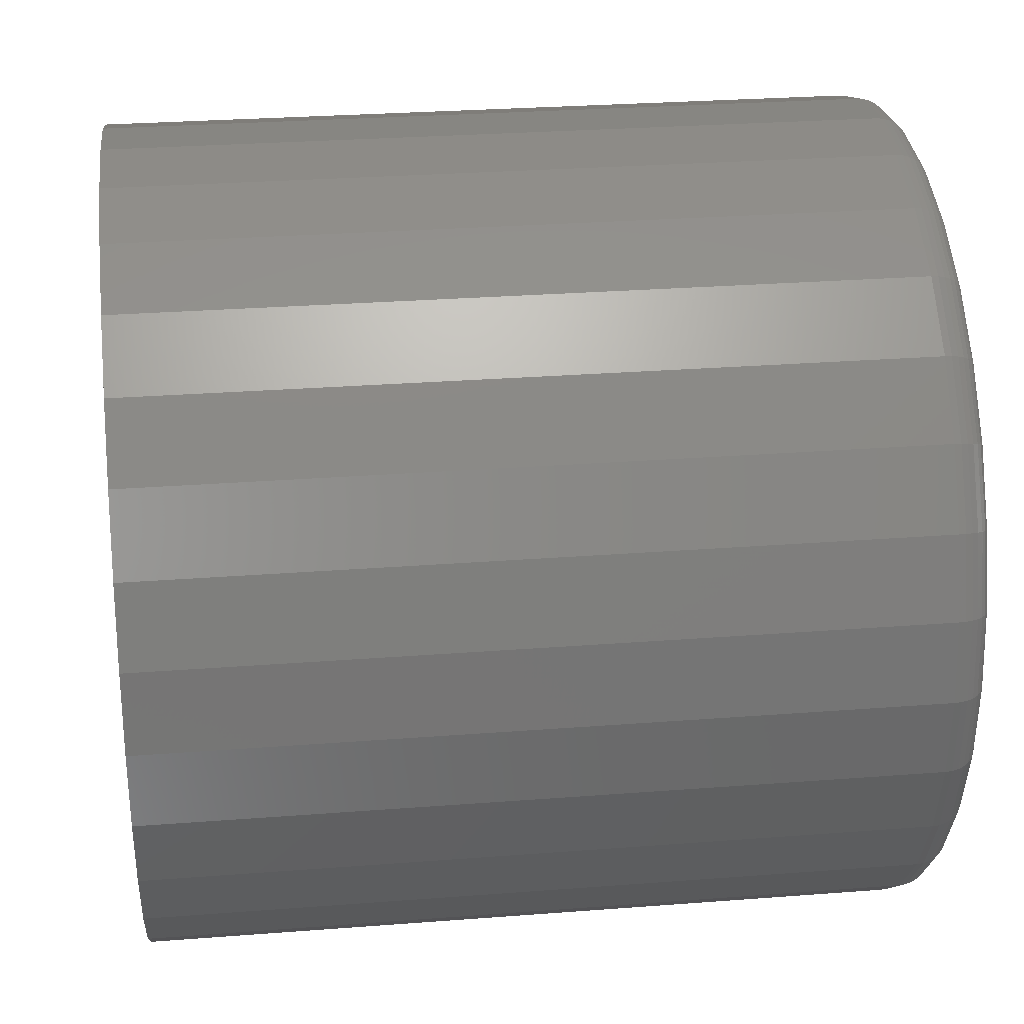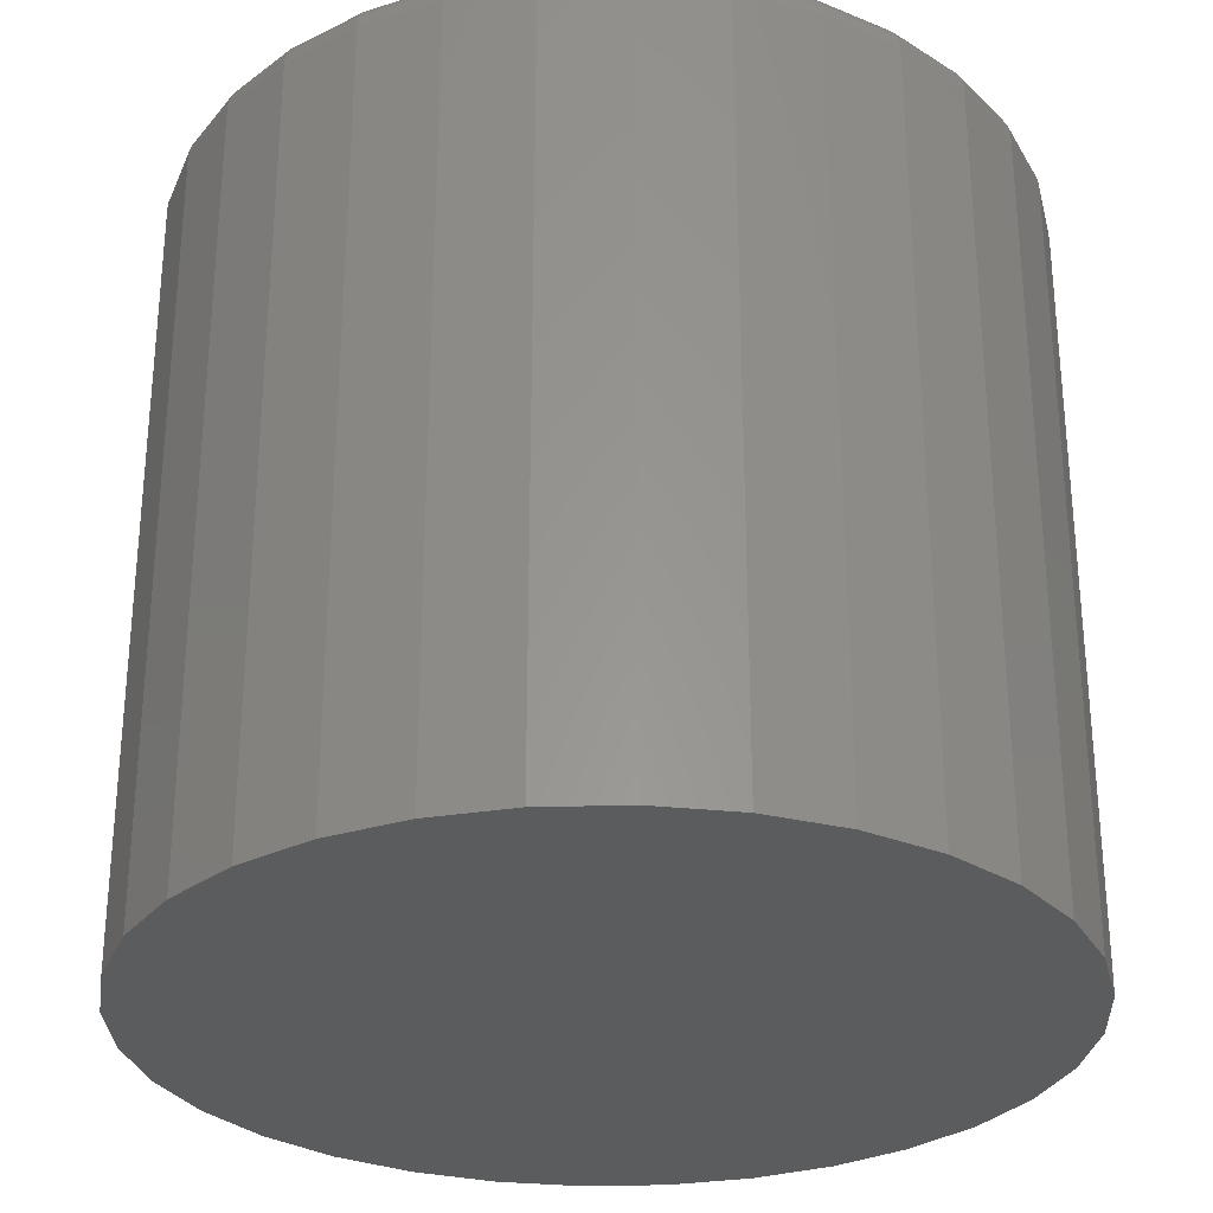
<metadata>
{"format":"stl","ext":"stl","renderer":"f3d","projection":"perspective","resolution":1024,"background":"white","views":[{"elev":28.2,"azim":83.3,"up":"+Z"},{"elev":-29.3,"azim":131.7,"up":"+Y"}]}
</metadata>
<code>
# stl→obj: 320 verts, 636 faces
v 0.007895 1.074e-16 0.08257
v 0.02485 1.092e-16 0.0809
v -0.009063 1.054e-16 0.0809
v -0.02537 1.033e-16 0.07595
v 0.04116 1.107e-16 0.07595
v -0.0404 1.012e-16 0.06792
v 0.05619 1.119e-16 0.06792
v -0.05357 9.914e-17 0.05711
v 0.06936 1.128e-16 0.05711
v 0.05619 1.039e-16 -0.07663
v -0.0404 9.318e-17 -0.07663
v 0.06936 1.06e-16 -0.06582
v -0.02537 9.44e-17 -0.08467
v 0.04116 1.018e-16 -0.08467
v -0.009063 9.593e-17 -0.08961
v 0.02485 9.97e-17 -0.08961
v 0.007895 9.772e-17 -0.09128
v -0.05357 9.231e-17 -0.06582
v -0.06438 9.184e-17 -0.05265
v 0.08017 1.079e-16 -0.05265
v -0.07241 9.179e-17 -0.03762
v 0.0882 1.096e-16 -0.03762
v -0.07736 9.214e-17 -0.02132
v 0.09315 1.111e-16 -0.02132
v -0.07903 9.29e-17 -0.004359
v 0.09482 1.122e-16 -0.004359
v -0.07736 9.403e-17 0.0126
v 0.09315 1.13e-16 0.0126
v -0.07241 9.548e-17 0.02891
v 0.0882 1.133e-16 0.02891
v -0.06438 9.721e-17 0.04393
v 0.08017 1.133e-16 0.04393
v 0.1026 -0.007812 -0.004359
v 0.1026 -0.1797 -0.004359
v 0.1008 -0.007812 -0.02284
v 0.1008 -0.1797 -0.02284
v 0.09542 -0.007812 -0.04061
v 0.09542 -0.1797 -0.04061
v 0.08667 -0.007812 -0.05699
v 0.08667 -0.1797 -0.05699
v 0.07488 -0.007812 -0.07135
v 0.07488 -0.1797 -0.07135
v 0.06053 -0.007812 -0.08313
v 0.06053 -0.1797 -0.08313
v 0.04415 -0.007812 -0.09188
v 0.04415 -0.1797 -0.09188
v 0.02638 -0.007812 -0.09728
v 0.02638 -0.1797 -0.09728
v 0.007895 -0.007812 -0.0991
v 0.007895 -0.1797 -0.0991
v -0.01059 -0.007812 -0.09728
v -0.01059 -0.1797 -0.09728
v -0.02836 -0.007812 -0.09188
v -0.02836 -0.1797 -0.09188
v -0.04474 -0.007812 -0.08313
v -0.04474 -0.1797 -0.08313
v -0.05909 -0.007812 -0.07135
v -0.05909 -0.1797 -0.07135
v -0.07088 -0.007812 -0.05699
v -0.07088 -0.1797 -0.05699
v -0.07963 -0.007812 -0.04061
v -0.07963 -0.1797 -0.04061
v -0.08502 -0.007812 -0.02284
v -0.08502 -0.1797 -0.02284
v -0.08684 -0.007812 -0.004359
v -0.08684 -0.1797 -0.004359
v -0.08502 -0.007812 0.01412
v -0.08502 -0.1797 0.01412
v -0.07963 -0.007812 0.0319
v -0.07963 -0.1797 0.0319
v -0.07088 -0.007812 0.04827
v -0.07088 -0.1797 0.04827
v -0.05909 -0.007812 0.06263
v -0.05909 -0.1797 0.06263
v -0.04474 -0.007812 0.07441
v -0.04474 -0.1797 0.07441
v -0.02836 -0.007812 0.08317
v -0.02836 -0.1797 0.08317
v -0.01059 -0.007812 0.08856
v -0.01059 -0.1797 0.08856
v 0.007895 -0.007812 0.09038
v 0.007895 -0.1797 0.09038
v 0.02638 -0.007812 0.08856
v 0.02638 -0.1797 0.08856
v 0.04415 -0.007812 0.08317
v 0.04415 -0.1797 0.08317
v 0.06053 -0.007812 0.07441
v 0.06053 -0.1797 0.07441
v 0.07488 -0.007812 0.06263
v 0.07488 -0.1797 0.06263
v 0.08667 -0.007812 0.04827
v 0.08667 -0.1797 0.04827
v 0.09542 -0.007812 0.0319
v 0.09542 -0.1797 0.0319
v 0.1008 -0.007812 0.01412
v 0.1008 -0.1797 0.01412
v 0.1025 -0.006288 -0.004359
v 0.1007 -0.006288 -0.02281
v 0.102 -0.004823 -0.004359
v 0.1002 -0.004823 -0.02272
v 0.1013 -0.003472 -0.004359
v 0.09952 -0.003472 -0.02258
v 0.1003 -0.002288 -0.004359
v 0.09857 -0.002288 -0.02239
v 0.09916 -0.001317 -0.004359
v 0.09741 -0.001317 -0.02216
v 0.09781 -0.0005947 -0.004359
v 0.09608 -0.0005947 -0.0219
v 0.09634 -0.0001501 -0.004359
v 0.09464 -0.0001501 -0.02161
v -0.08487 -0.006288 -0.02281
v -0.08669 -0.006288 -0.004359
v -0.08444 -0.004823 -0.02272
v -0.08625 -0.004823 -0.004359
v -0.08373 -0.003472 -0.02258
v -0.08553 -0.003472 -0.004359
v -0.08278 -0.002288 -0.02239
v -0.08455 -0.002288 -0.004359
v -0.08162 -0.001317 -0.02216
v -0.08337 -0.001317 -0.004359
v -0.08029 -0.0005947 -0.0219
v -0.08202 -0.0005947 -0.004359
v -0.07885 -0.0001501 -0.02161
v -0.08055 -0.0001501 -0.004359
v -0.07949 -0.006288 -0.04056
v -0.07908 -0.004823 -0.04039
v -0.07841 -0.003472 -0.04011
v -0.07752 -0.002288 -0.03974
v -0.07642 -0.001317 -0.03928
v -0.07518 -0.0005947 -0.03877
v -0.07382 -0.0001501 -0.03821
v -0.07075 -0.006288 -0.05691
v -0.07038 -0.004823 -0.05666
v -0.06978 -0.003472 -0.05626
v -0.06897 -0.002288 -0.05572
v -0.06799 -0.001317 -0.05506
v -0.06687 -0.0005947 -0.05431
v -0.06565 -0.0001501 -0.0535
v -0.05899 -0.006288 -0.07124
v -0.05867 -0.004823 -0.07093
v -0.05816 -0.003472 -0.07042
v -0.05748 -0.002288 -0.06973
v -0.05664 -0.001317 -0.06889
v -0.05568 -0.0005947 -0.06794
v -0.05465 -0.0001501 -0.0669
v -0.04465 -0.006288 -0.083
v -0.04441 -0.004823 -0.08263
v -0.04401 -0.003472 -0.08203
v -0.04347 -0.002288 -0.08123
v -0.04281 -0.001317 -0.08024
v -0.04206 -0.0005947 -0.07912
v -0.04124 -0.0001501 -0.0779
v -0.0283 -0.006288 -0.09175
v -0.02813 -0.004823 -0.09133
v -0.02786 -0.003472 -0.09067
v -0.02748 -0.002288 -0.08977
v -0.02703 -0.001317 -0.08868
v -0.02651 -0.0005947 -0.08743
v -0.02595 -0.0001501 -0.08607
v -0.01056 -0.006288 -0.09713
v -0.01047 -0.004823 -0.09669
v -0.01033 -0.003472 -0.09598
v -0.01014 -0.002288 -0.09503
v -0.00991 -0.001317 -0.09387
v -0.009647 -0.0005947 -0.09254
v -0.009361 -0.0001501 -0.09111
v 0.007895 -0.006288 -0.09895
v 0.007895 -0.004823 -0.0985
v 0.007895 -0.003472 -0.09778
v 0.007895 -0.002288 -0.09681
v 0.007895 -0.001317 -0.09562
v 0.007895 -0.0005947 -0.09427
v 0.007895 -0.0001501 -0.09281
v 0.02635 -0.006288 -0.09713
v 0.02626 -0.004823 -0.09669
v 0.02612 -0.003472 -0.09598
v 0.02593 -0.002288 -0.09503
v 0.0257 -0.001317 -0.09387
v 0.02544 -0.0005947 -0.09254
v 0.02515 -0.0001501 -0.09111
v 0.04409 -0.006288 -0.09175
v 0.04392 -0.004823 -0.09133
v 0.04365 -0.003472 -0.09067
v 0.04327 -0.002288 -0.08977
v 0.04282 -0.001317 -0.08868
v 0.0423 -0.0005947 -0.08743
v 0.04174 -0.0001501 -0.08607
v 0.06044 -0.006288 -0.083
v 0.0602 -0.004823 -0.08263
v 0.0598 -0.003472 -0.08203
v 0.05926 -0.002288 -0.08123
v 0.0586 -0.001317 -0.08024
v 0.05785 -0.0005947 -0.07912
v 0.05703 -0.0001501 -0.0779
v 0.07478 -0.006288 -0.07124
v 0.07446 -0.004823 -0.07093
v 0.07395 -0.003472 -0.07042
v 0.07327 -0.002288 -0.06973
v 0.07243 -0.001317 -0.06889
v 0.07147 -0.0005947 -0.06794
v 0.07044 -0.0001501 -0.0669
v 0.08654 -0.006288 -0.05691
v 0.08617 -0.004823 -0.05666
v 0.08557 -0.003472 -0.05626
v 0.08476 -0.002288 -0.05572
v 0.08378 -0.001317 -0.05506
v 0.08266 -0.0005947 -0.05431
v 0.08144 -0.0001501 -0.0535
v 0.09528 -0.006288 -0.04056
v 0.09487 -0.004823 -0.04039
v 0.0942 -0.003472 -0.04011
v 0.09331 -0.002288 -0.03974
v 0.09221 -0.001317 -0.03928
v 0.09096 -0.0005947 -0.03877
v 0.08961 -0.0001501 -0.03821
v -0.08487 -0.006288 0.01409
v -0.08444 -0.004823 0.01401
v -0.08373 -0.003472 0.01387
v -0.08278 -0.002288 0.01368
v -0.08162 -0.001317 0.01345
v -0.08029 -0.0005947 0.01318
v -0.07885 -0.0001501 0.0129
v 0.1007 -0.006288 0.01409
v 0.1002 -0.004823 0.01401
v 0.09952 -0.003472 0.01387
v 0.09857 -0.002288 0.01368
v 0.09741 -0.001317 0.01345
v 0.09608 -0.0005947 0.01318
v 0.09464 -0.0001501 0.0129
v 0.09528 -0.006288 0.03184
v 0.09487 -0.004823 0.03167
v 0.0942 -0.003472 0.03139
v 0.09331 -0.002288 0.03102
v 0.09221 -0.001317 0.03057
v 0.09096 -0.0005947 0.03005
v 0.08961 -0.0001501 0.02949
v 0.08654 -0.006288 0.04819
v 0.08617 -0.004823 0.04794
v 0.08557 -0.003472 0.04754
v 0.08476 -0.002288 0.047
v 0.08378 -0.001317 0.04635
v 0.08266 -0.0005947 0.0456
v 0.08144 -0.0001501 0.04478
v 0.07478 -0.006288 0.06252
v 0.07446 -0.004823 0.06221
v 0.07395 -0.003472 0.0617
v 0.07327 -0.002288 0.06101
v 0.07243 -0.001317 0.06018
v 0.07147 -0.0005947 0.05922
v 0.07044 -0.0001501 0.05818
v 0.06044 -0.006288 0.07429
v 0.0602 -0.004823 0.07392
v 0.0598 -0.003472 0.07332
v 0.05926 -0.002288 0.07251
v 0.0586 -0.001317 0.07153
v 0.05785 -0.0005947 0.0704
v 0.05703 -0.0001501 0.06918
v 0.04409 -0.006288 0.08303
v 0.04392 -0.004823 0.08262
v 0.04365 -0.003472 0.08195
v 0.04327 -0.002288 0.08105
v 0.04282 -0.001317 0.07996
v 0.0423 -0.0005947 0.07871
v 0.04174 -0.0001501 0.07736
v 0.02635 -0.006288 0.08841
v 0.02626 -0.004823 0.08797
v 0.02612 -0.003472 0.08727
v 0.02593 -0.002288 0.08631
v 0.0257 -0.001317 0.08515
v 0.02544 -0.0005947 0.08383
v 0.02515 -0.0001501 0.08239
v 0.007895 -0.006288 0.09023
v 0.007895 -0.004823 0.08978
v 0.007895 -0.003472 0.08906
v 0.007895 -0.002288 0.08809
v 0.007895 -0.001317 0.08691
v 0.007895 -0.0005947 0.08556
v 0.007895 -0.0001501 0.08409
v -0.01056 -0.006288 0.08841
v -0.01047 -0.004823 0.08797
v -0.01033 -0.003472 0.08727
v -0.01014 -0.002288 0.08631
v -0.00991 -0.001317 0.08515
v -0.009647 -0.0005947 0.08383
v -0.009361 -0.0001501 0.08239
v -0.0283 -0.006288 0.08303
v -0.02813 -0.004823 0.08262
v -0.02786 -0.003472 0.08195
v -0.02748 -0.002288 0.08105
v -0.02703 -0.001317 0.07996
v -0.02651 -0.0005947 0.07871
v -0.02595 -0.0001501 0.07736
v -0.04465 -0.006288 0.07429
v -0.04441 -0.004823 0.07392
v -0.04401 -0.003472 0.07332
v -0.04347 -0.002288 0.07251
v -0.04281 -0.001317 0.07153
v -0.04206 -0.0005947 0.0704
v -0.04124 -0.0001501 0.06918
v -0.05899 -0.006288 0.06252
v -0.05867 -0.004823 0.06221
v -0.05816 -0.003472 0.0617
v -0.05748 -0.002288 0.06101
v -0.05664 -0.001317 0.06018
v -0.05568 -0.0005947 0.05922
v -0.05465 -0.0001501 0.05818
v -0.07075 -0.006288 0.04819
v -0.07038 -0.004823 0.04794
v -0.06978 -0.003472 0.04754
v -0.06897 -0.002288 0.047
v -0.06799 -0.001317 0.04635
v -0.06687 -0.0005947 0.0456
v -0.06565 -0.0001501 0.04478
v -0.07949 -0.006288 0.03184
v -0.07908 -0.004823 0.03167
v -0.07841 -0.003472 0.03139
v -0.07752 -0.002288 0.03102
v -0.07642 -0.001317 0.03057
v -0.07518 -0.0005947 0.03005
v -0.07382 -0.0001501 0.02949
f 1 2 3
f 4 3 2
f 5 4 2
f 6 4 5
f 7 6 5
f 8 6 7
f 9 8 7
f 10 11 12
f 13 11 10
f 14 13 10
f 15 13 14
f 16 15 14
f 17 15 16
f 11 18 12
f 12 18 19
f 12 19 20
f 20 19 21
f 20 21 22
f 22 21 23
f 22 23 24
f 24 23 25
f 24 25 26
f 26 25 27
f 26 27 28
f 28 27 29
f 28 29 30
f 30 29 31
f 30 31 32
f 32 31 8
f 32 8 9
f 33 34 35
f 35 34 36
f 35 36 37
f 37 36 38
f 37 38 39
f 39 38 40
f 39 40 41
f 41 40 42
f 41 42 43
f 43 42 44
f 43 44 45
f 45 44 46
f 45 46 47
f 47 46 48
f 47 48 49
f 49 48 50
f 49 50 51
f 51 50 52
f 51 52 53
f 53 52 54
f 53 54 55
f 55 54 56
f 55 56 57
f 57 56 58
f 57 58 59
f 59 58 60
f 59 60 61
f 61 60 62
f 61 62 63
f 63 62 64
f 63 64 65
f 65 64 66
f 65 66 67
f 67 66 68
f 67 68 69
f 69 68 70
f 69 70 71
f 71 70 72
f 71 72 73
f 73 72 74
f 73 74 75
f 75 74 76
f 75 76 77
f 77 76 78
f 77 78 79
f 79 78 80
f 79 80 81
f 81 80 82
f 81 82 83
f 83 82 84
f 83 84 85
f 85 84 86
f 85 86 87
f 87 86 88
f 87 88 89
f 89 88 90
f 89 90 91
f 91 90 92
f 91 92 93
f 93 92 94
f 93 94 95
f 95 94 96
f 95 96 33
f 33 96 34
f 33 35 97
f 97 35 98
f 97 98 99
f 99 98 100
f 99 100 101
f 101 100 102
f 101 102 103
f 103 102 104
f 103 104 105
f 105 104 106
f 105 106 107
f 107 106 108
f 107 108 109
f 109 108 110
f 109 110 26
f 26 110 24
f 63 65 111
f 111 65 112
f 111 112 113
f 113 112 114
f 113 114 115
f 115 114 116
f 115 116 117
f 117 116 118
f 117 118 119
f 119 118 120
f 119 120 121
f 121 120 122
f 121 122 123
f 123 122 124
f 123 124 23
f 23 124 25
f 61 63 125
f 125 63 111
f 125 111 126
f 126 111 113
f 126 113 127
f 127 113 115
f 127 115 128
f 128 115 117
f 128 117 129
f 129 117 119
f 129 119 130
f 130 119 121
f 130 121 131
f 131 121 123
f 131 123 21
f 21 123 23
f 59 61 132
f 132 61 125
f 132 125 133
f 133 125 126
f 133 126 134
f 134 126 127
f 134 127 135
f 135 127 128
f 135 128 136
f 136 128 129
f 136 129 137
f 137 129 130
f 137 130 138
f 138 130 131
f 138 131 19
f 19 131 21
f 57 59 139
f 139 59 132
f 139 132 140
f 140 132 133
f 140 133 141
f 141 133 134
f 141 134 142
f 142 134 135
f 142 135 143
f 143 135 136
f 143 136 144
f 144 136 137
f 144 137 145
f 145 137 138
f 145 138 18
f 18 138 19
f 55 57 146
f 146 57 139
f 146 139 147
f 147 139 140
f 147 140 148
f 148 140 141
f 148 141 149
f 149 141 142
f 149 142 150
f 150 142 143
f 150 143 151
f 151 143 144
f 151 144 152
f 152 144 145
f 152 145 11
f 11 145 18
f 53 55 153
f 153 55 146
f 153 146 154
f 154 146 147
f 154 147 155
f 155 147 148
f 155 148 156
f 156 148 149
f 156 149 157
f 157 149 150
f 157 150 158
f 158 150 151
f 158 151 159
f 159 151 152
f 159 152 13
f 13 152 11
f 51 53 160
f 160 53 153
f 160 153 161
f 161 153 154
f 161 154 162
f 162 154 155
f 162 155 163
f 163 155 156
f 163 156 164
f 164 156 157
f 164 157 165
f 165 157 158
f 165 158 166
f 166 158 159
f 166 159 15
f 15 159 13
f 49 51 167
f 167 51 160
f 167 160 168
f 168 160 161
f 168 161 169
f 169 161 162
f 169 162 170
f 170 162 163
f 170 163 171
f 171 163 164
f 171 164 172
f 172 164 165
f 172 165 173
f 173 165 166
f 173 166 17
f 17 166 15
f 47 49 174
f 174 49 167
f 174 167 175
f 175 167 168
f 175 168 176
f 176 168 169
f 176 169 177
f 177 169 170
f 177 170 178
f 178 170 171
f 178 171 179
f 179 171 172
f 179 172 180
f 180 172 173
f 180 173 16
f 16 173 17
f 45 47 181
f 181 47 174
f 181 174 182
f 182 174 175
f 182 175 183
f 183 175 176
f 183 176 184
f 184 176 177
f 184 177 185
f 185 177 178
f 185 178 186
f 186 178 179
f 186 179 187
f 187 179 180
f 187 180 14
f 14 180 16
f 43 45 188
f 188 45 181
f 188 181 189
f 189 181 182
f 189 182 190
f 190 182 183
f 190 183 191
f 191 183 184
f 191 184 192
f 192 184 185
f 192 185 193
f 193 185 186
f 193 186 194
f 194 186 187
f 194 187 10
f 10 187 14
f 41 43 195
f 195 43 188
f 195 188 196
f 196 188 189
f 196 189 197
f 197 189 190
f 197 190 198
f 198 190 191
f 198 191 199
f 199 191 192
f 199 192 200
f 200 192 193
f 200 193 201
f 201 193 194
f 201 194 12
f 12 194 10
f 39 41 202
f 202 41 195
f 202 195 203
f 203 195 196
f 203 196 204
f 204 196 197
f 204 197 205
f 205 197 198
f 205 198 206
f 206 198 199
f 206 199 207
f 207 199 200
f 207 200 208
f 208 200 201
f 208 201 20
f 20 201 12
f 37 39 209
f 209 39 202
f 209 202 210
f 210 202 203
f 210 203 211
f 211 203 204
f 211 204 212
f 212 204 205
f 212 205 213
f 213 205 206
f 213 206 214
f 214 206 207
f 214 207 215
f 215 207 208
f 215 208 22
f 22 208 20
f 35 37 98
f 98 37 209
f 98 209 100
f 100 209 210
f 100 210 102
f 102 210 211
f 102 211 104
f 104 211 212
f 104 212 106
f 106 212 213
f 106 213 108
f 108 213 214
f 108 214 110
f 110 214 215
f 110 215 24
f 24 215 22
f 65 67 112
f 112 67 216
f 112 216 114
f 114 216 217
f 114 217 116
f 116 217 218
f 116 218 118
f 118 218 219
f 118 219 120
f 120 219 220
f 120 220 122
f 122 220 221
f 122 221 124
f 124 221 222
f 124 222 25
f 25 222 27
f 95 33 223
f 223 33 97
f 223 97 224
f 224 97 99
f 224 99 225
f 225 99 101
f 225 101 226
f 226 101 103
f 226 103 227
f 227 103 105
f 227 105 228
f 228 105 107
f 228 107 229
f 229 107 109
f 229 109 28
f 28 109 26
f 93 95 230
f 230 95 223
f 230 223 231
f 231 223 224
f 231 224 232
f 232 224 225
f 232 225 233
f 233 225 226
f 233 226 234
f 234 226 227
f 234 227 235
f 235 227 228
f 235 228 236
f 236 228 229
f 236 229 30
f 30 229 28
f 91 93 237
f 237 93 230
f 237 230 238
f 238 230 231
f 238 231 239
f 239 231 232
f 239 232 240
f 240 232 233
f 240 233 241
f 241 233 234
f 241 234 242
f 242 234 235
f 242 235 243
f 243 235 236
f 243 236 32
f 32 236 30
f 89 91 244
f 244 91 237
f 244 237 245
f 245 237 238
f 245 238 246
f 246 238 239
f 246 239 247
f 247 239 240
f 247 240 248
f 248 240 241
f 248 241 249
f 249 241 242
f 249 242 250
f 250 242 243
f 250 243 9
f 9 243 32
f 87 89 251
f 251 89 244
f 251 244 252
f 252 244 245
f 252 245 253
f 253 245 246
f 253 246 254
f 254 246 247
f 254 247 255
f 255 247 248
f 255 248 256
f 256 248 249
f 256 249 257
f 257 249 250
f 257 250 7
f 7 250 9
f 85 87 258
f 258 87 251
f 258 251 259
f 259 251 252
f 259 252 260
f 260 252 253
f 260 253 261
f 261 253 254
f 261 254 262
f 262 254 255
f 262 255 263
f 263 255 256
f 263 256 264
f 264 256 257
f 264 257 5
f 5 257 7
f 83 85 265
f 265 85 258
f 265 258 266
f 266 258 259
f 266 259 267
f 267 259 260
f 267 260 268
f 268 260 261
f 268 261 269
f 269 261 262
f 269 262 270
f 270 262 263
f 270 263 271
f 271 263 264
f 271 264 2
f 2 264 5
f 81 83 272
f 272 83 265
f 272 265 273
f 273 265 266
f 273 266 274
f 274 266 267
f 274 267 275
f 275 267 268
f 275 268 276
f 276 268 269
f 276 269 277
f 277 269 270
f 277 270 278
f 278 270 271
f 278 271 1
f 1 271 2
f 79 81 279
f 279 81 272
f 279 272 280
f 280 272 273
f 280 273 281
f 281 273 274
f 281 274 282
f 282 274 275
f 282 275 283
f 283 275 276
f 283 276 284
f 284 276 277
f 284 277 285
f 285 277 278
f 285 278 3
f 3 278 1
f 77 79 286
f 286 79 279
f 286 279 287
f 287 279 280
f 287 280 288
f 288 280 281
f 288 281 289
f 289 281 282
f 289 282 290
f 290 282 283
f 290 283 291
f 291 283 284
f 291 284 292
f 292 284 285
f 292 285 4
f 4 285 3
f 75 77 293
f 293 77 286
f 293 286 294
f 294 286 287
f 294 287 295
f 295 287 288
f 295 288 296
f 296 288 289
f 296 289 297
f 297 289 290
f 297 290 298
f 298 290 291
f 298 291 299
f 299 291 292
f 299 292 6
f 6 292 4
f 73 75 300
f 300 75 293
f 300 293 301
f 301 293 294
f 301 294 302
f 302 294 295
f 302 295 303
f 303 295 296
f 303 296 304
f 304 296 297
f 304 297 305
f 305 297 298
f 305 298 306
f 306 298 299
f 306 299 8
f 8 299 6
f 71 73 307
f 307 73 300
f 307 300 308
f 308 300 301
f 308 301 309
f 309 301 302
f 309 302 310
f 310 302 303
f 310 303 311
f 311 303 304
f 311 304 312
f 312 304 305
f 312 305 313
f 313 305 306
f 313 306 31
f 31 306 8
f 69 71 314
f 314 71 307
f 314 307 315
f 315 307 308
f 315 308 316
f 316 308 309
f 316 309 317
f 317 309 310
f 317 310 318
f 318 310 311
f 318 311 319
f 319 311 312
f 319 312 320
f 320 312 313
f 320 313 29
f 29 313 31
f 67 69 216
f 216 69 314
f 216 314 217
f 217 314 315
f 217 315 218
f 218 315 316
f 218 316 219
f 219 316 317
f 219 317 220
f 220 317 318
f 220 318 221
f 221 318 319
f 221 319 222
f 222 319 320
f 222 320 27
f 27 320 29
f 80 84 82
f 84 80 78
f 84 78 86
f 86 78 76
f 86 76 88
f 44 54 46
f 46 54 52
f 46 52 48
f 48 52 50
f 88 76 90
f 90 76 74
f 90 74 92
f 92 74 72
f 92 72 94
f 94 72 70
f 94 70 96
f 96 70 68
f 96 68 34
f 34 68 66
f 34 66 36
f 36 66 64
f 36 64 38
f 38 64 62
f 38 62 40
f 40 62 60
f 40 60 42
f 42 60 58
f 42 58 44
f 44 58 56
f 44 56 54

</code>
